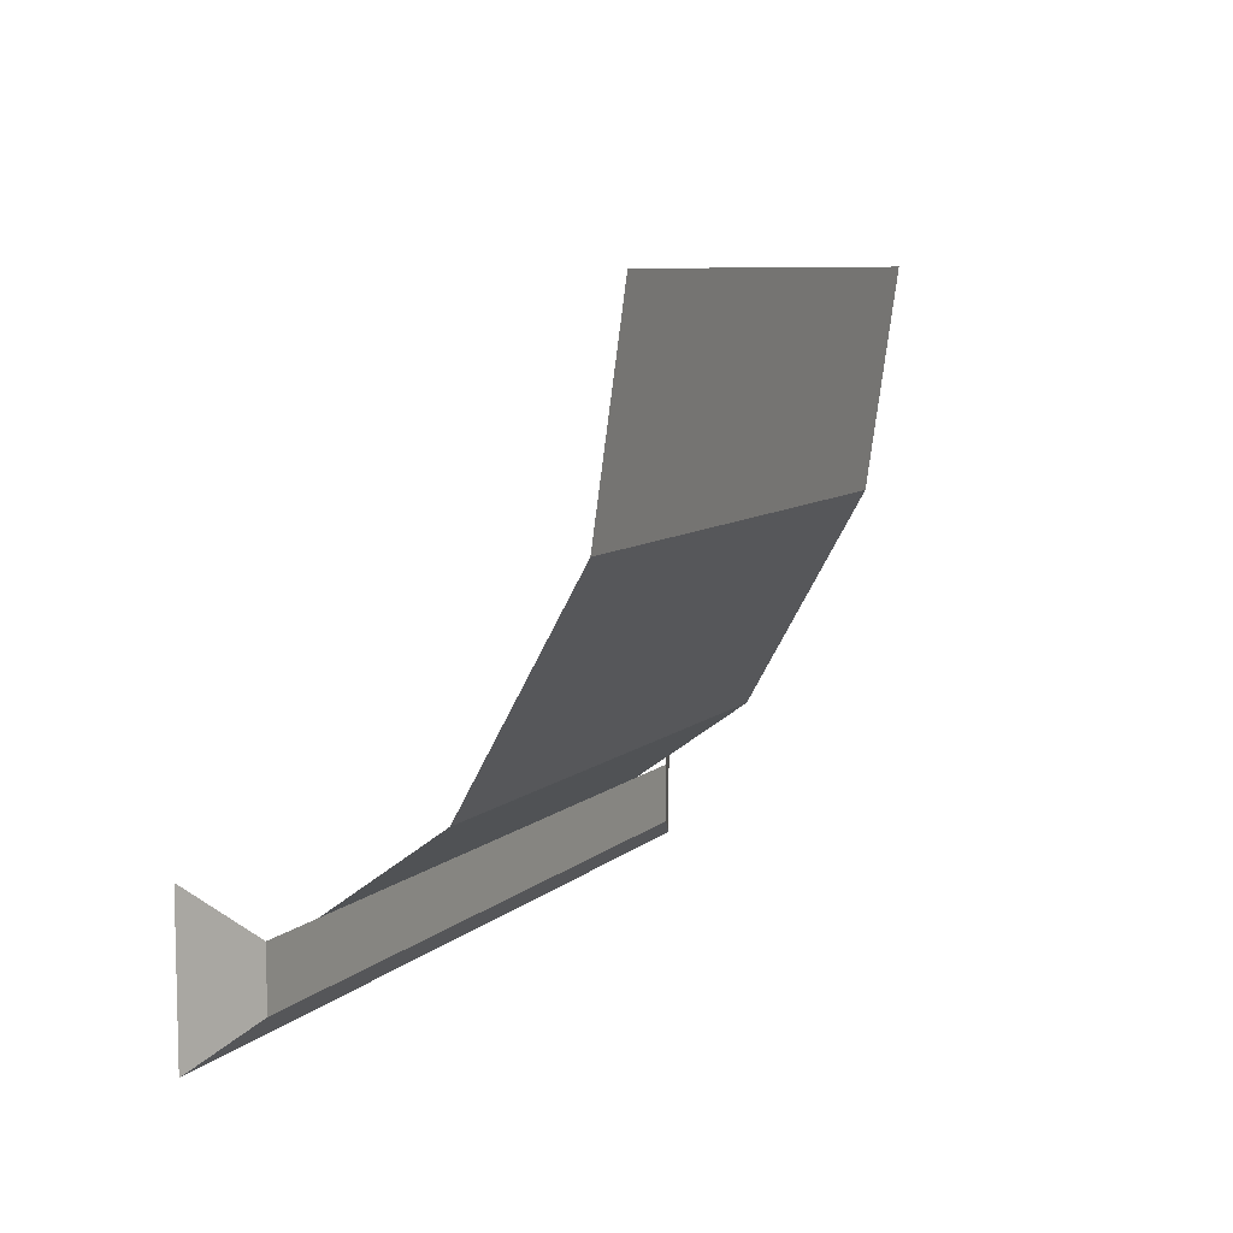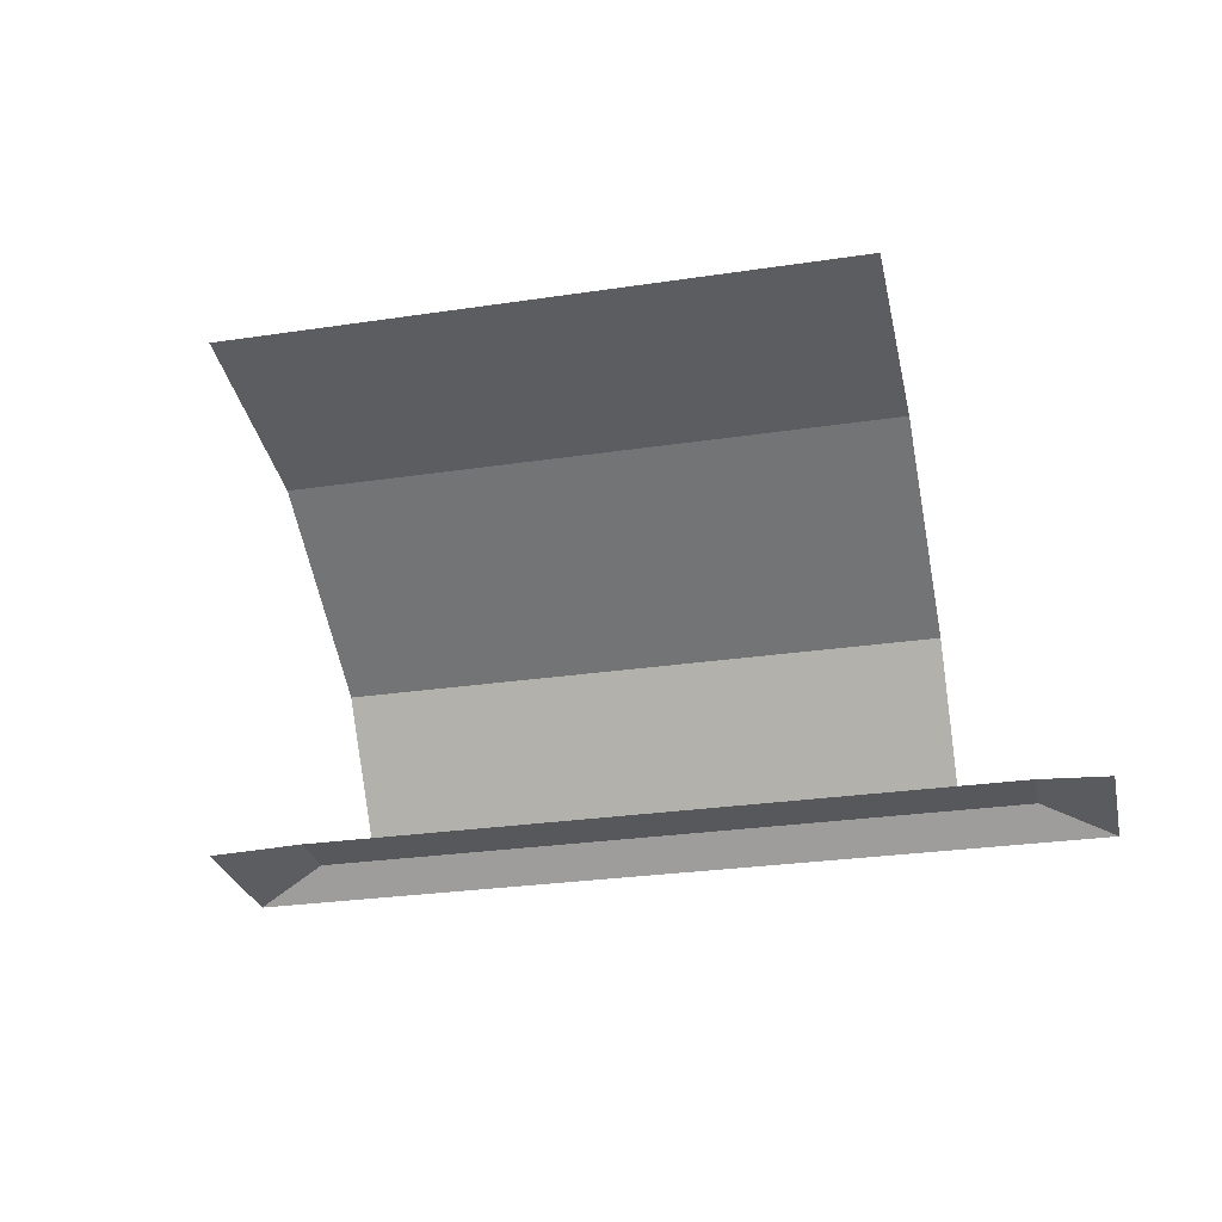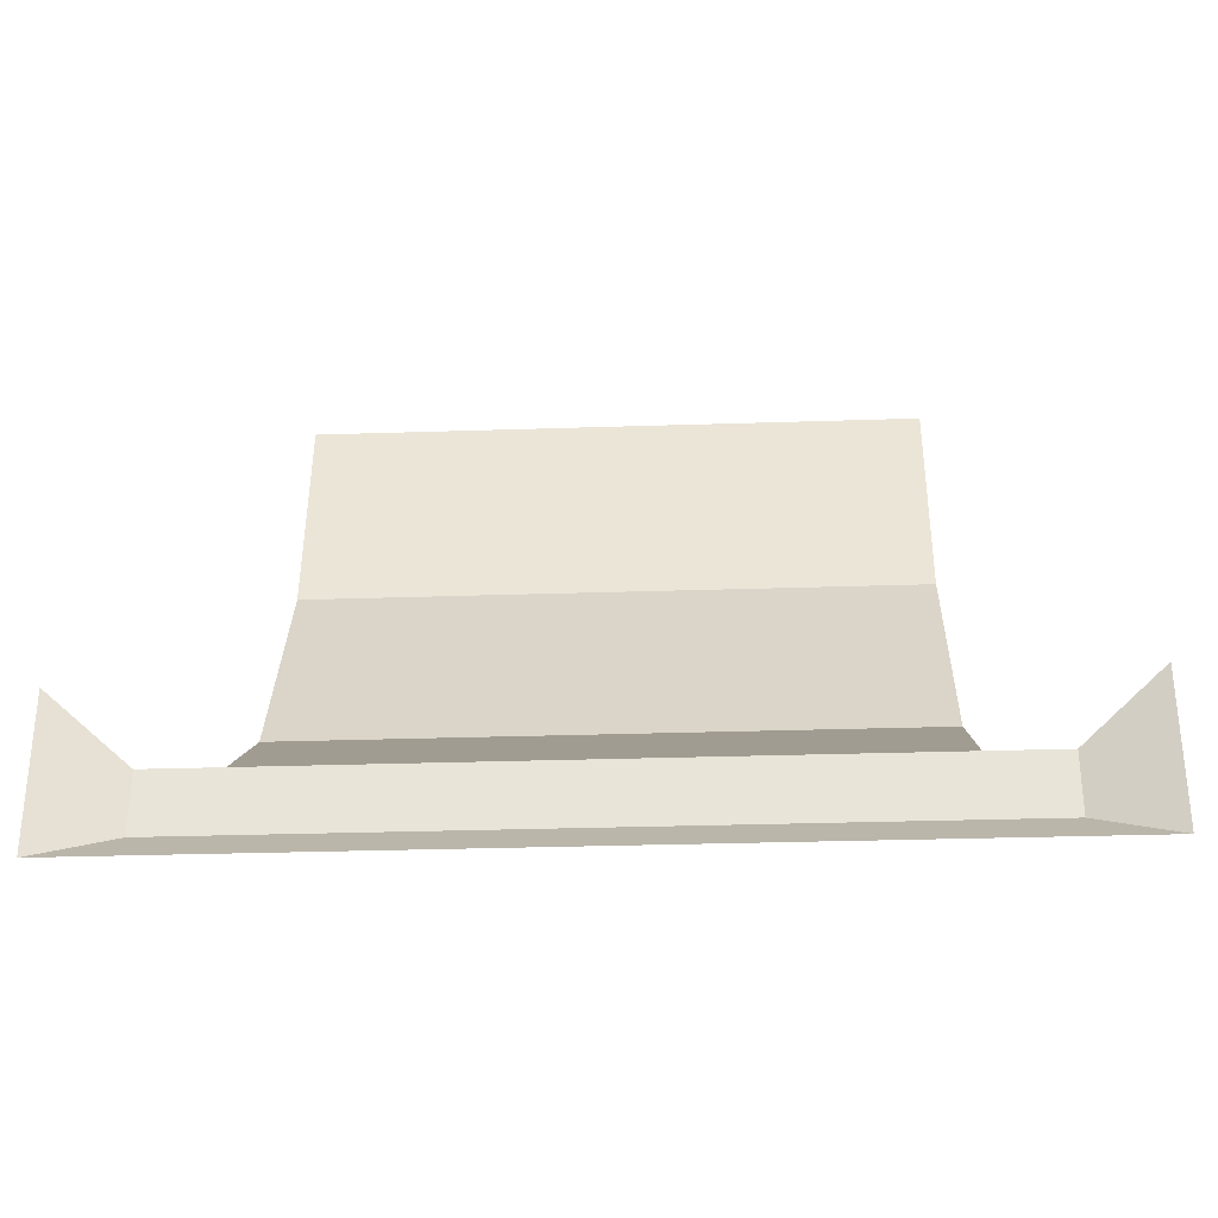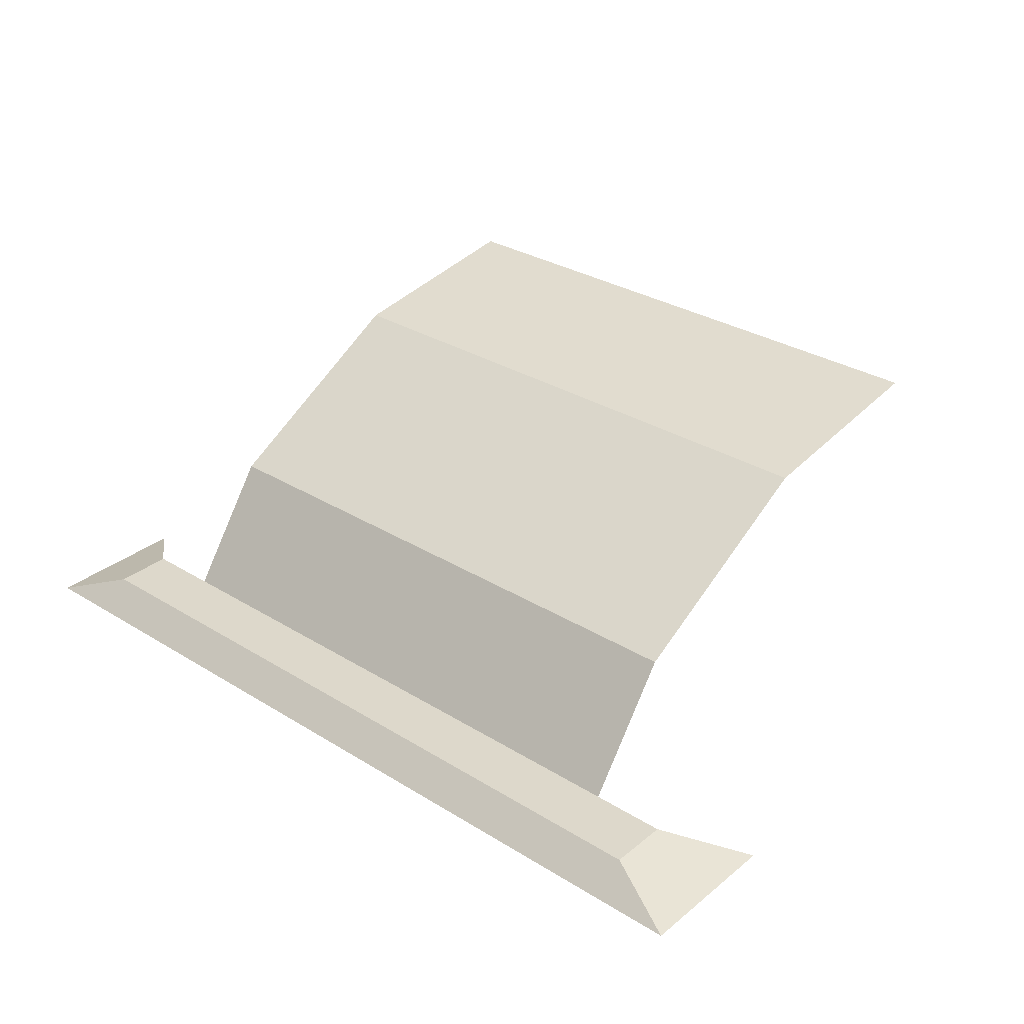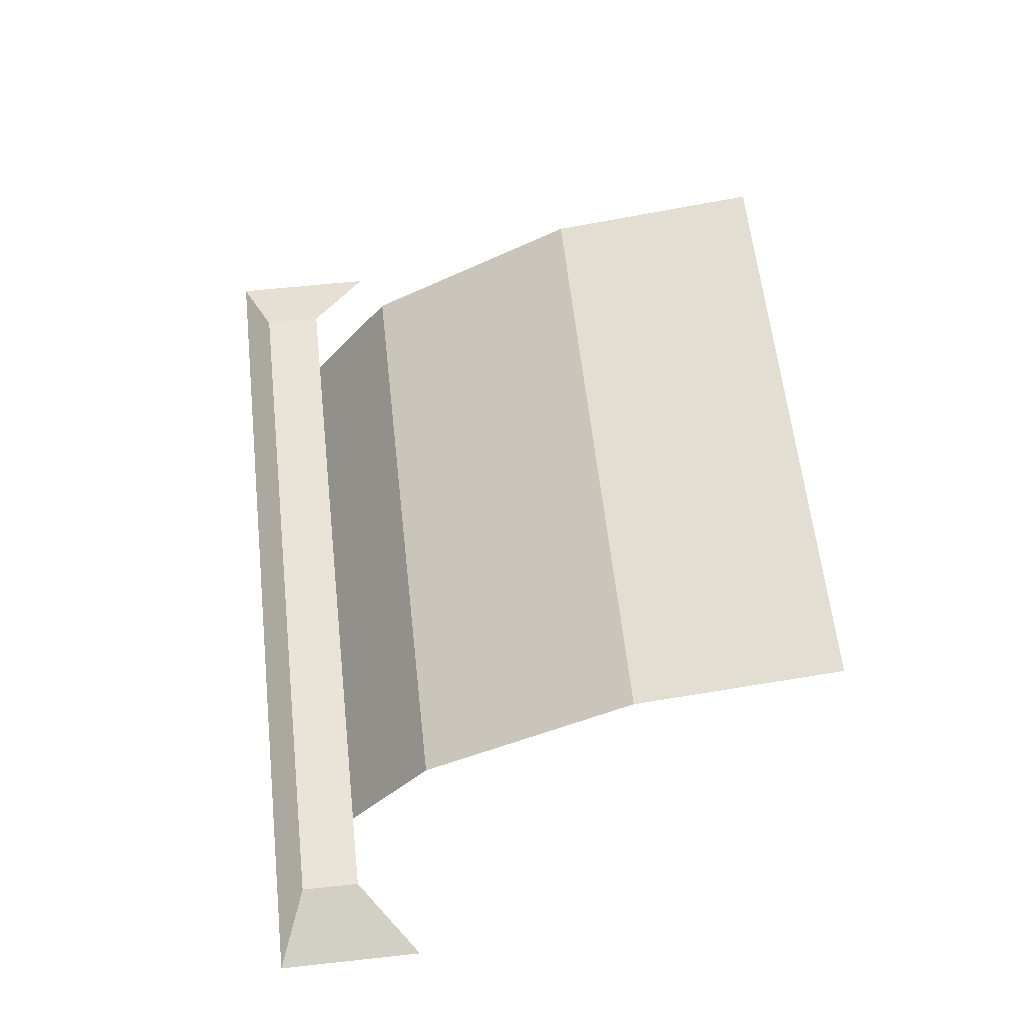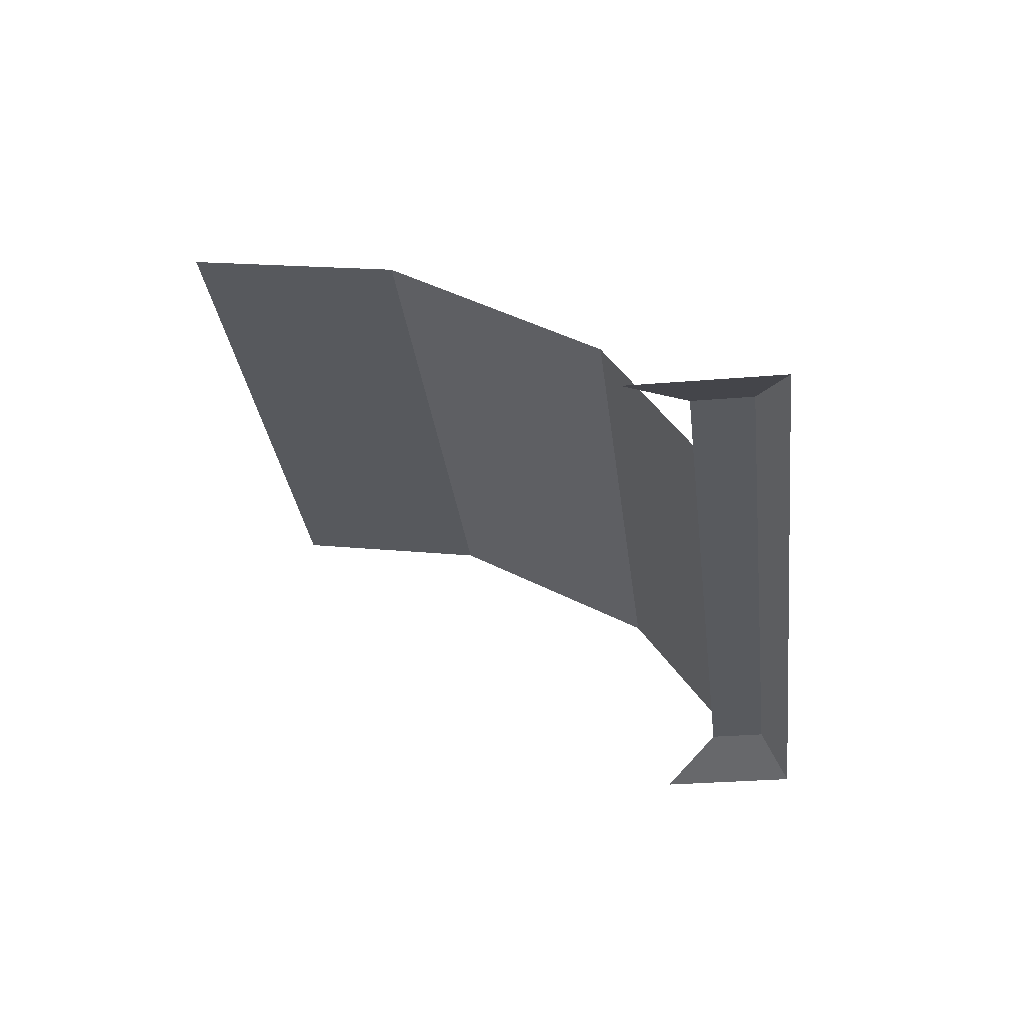
<metadata>
{"format":"obj","ext":"obj","renderer":"f3d","projection":"perspective","resolution":1024,"background":"white","views":[{"elev":8.1,"azim":115.2,"up":"+Z"},{"elev":-28.2,"azim":12.7,"up":"+Y"},{"elev":-30.8,"azim":2.7,"up":"+Z"},{"elev":31.1,"azim":-138.7,"up":"+Y"},{"elev":60.8,"azim":-96.3,"up":"+Y"},{"elev":-31.1,"azim":96.8,"up":"+Y"}]}
</metadata>
<code>
o object1
g object1
v 0.75 0 -0.25
v 0.75 -0 -0.5
v 0.625 0.05 -0.45
v 0.625 0.05 -0.35
v 0.5 0.05 -0.45
v 0.5 0.05 -0.35
v -0 0.05 -0.45
v -0 0.05 -0.35
v 0.5 0.25 -0.2071
v -0.5 0.25 -0.2071
v -0.5 0.05 -0.35
v 0.5 0.45 0.15
v -0.5 0.45 0.15
v 0.5 0.5 0.5
v -0.5 0.5 0.5
v -0.5 0.05 -0.45
v -0.625 0.05 -0.35
v -0.625 0.05 -0.45
v -0.75 0 -0.25
v -0.75 -0 -0.5
v -0.5 -0 -0.5
v -0 0 -0.5
v 0.5 -0 -0.5
f 1 2 4
f 2 3 4
f 5 6 4
f 11 7 16
f 11 8 7
f 5 4 3
f 8 6 7
f 18 11 16
f 18 17 11
f 6 5 7
f 8 11 10
f 8 10 9
f 9 6 8
f 13 12 9
f 13 9 10
f 15 14 12
f 15 12 13
f 17 18 20
f 17 20 19
f 16 22 21
f 23 3 2
f 23 5 3
f 16 7 22
f 20 18 21
f 5 23 22
f 7 5 22
f 18 16 21

</code>
